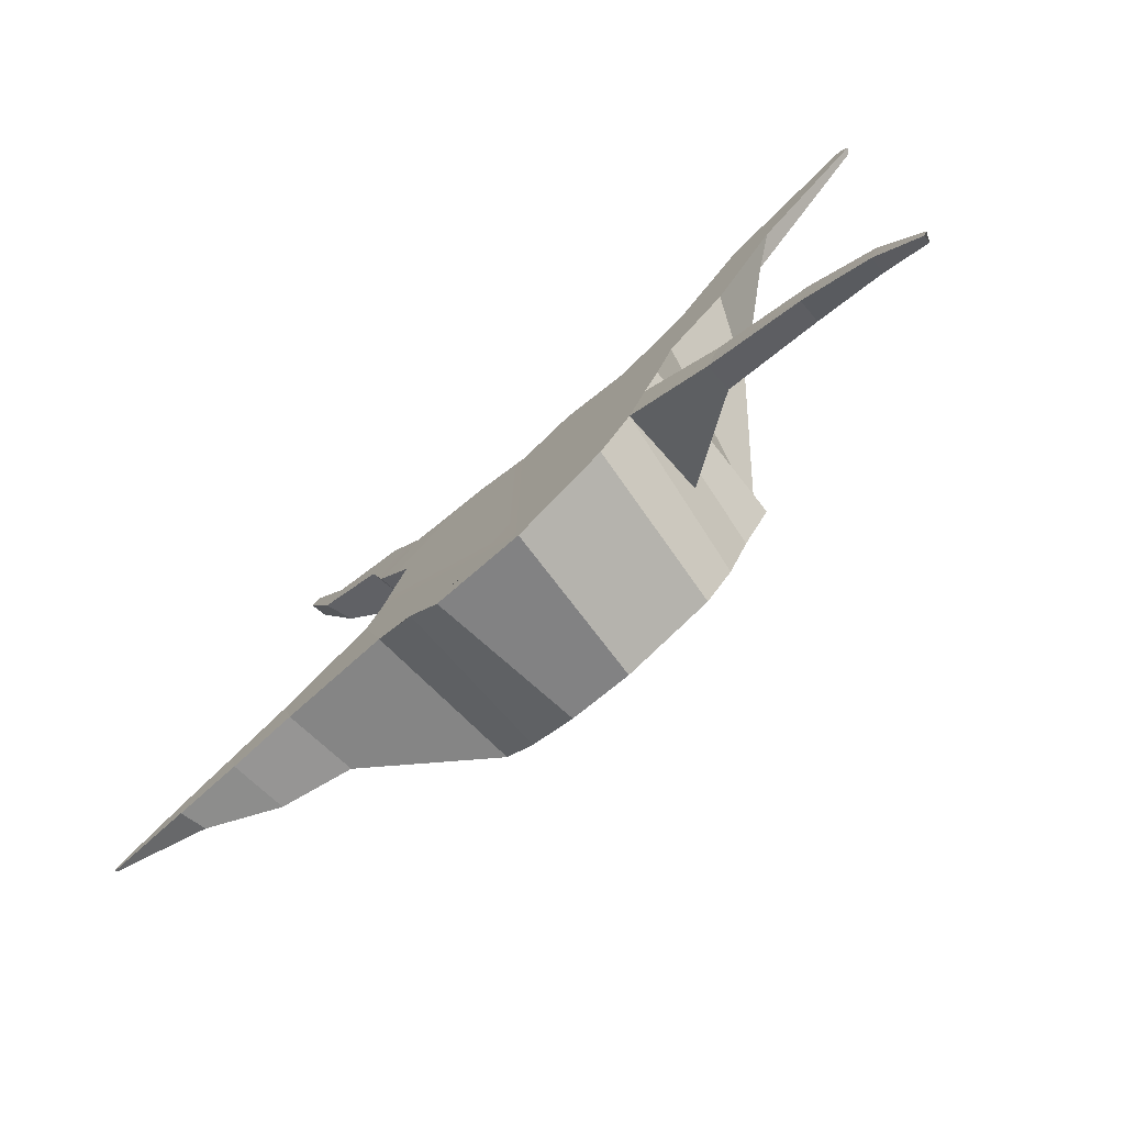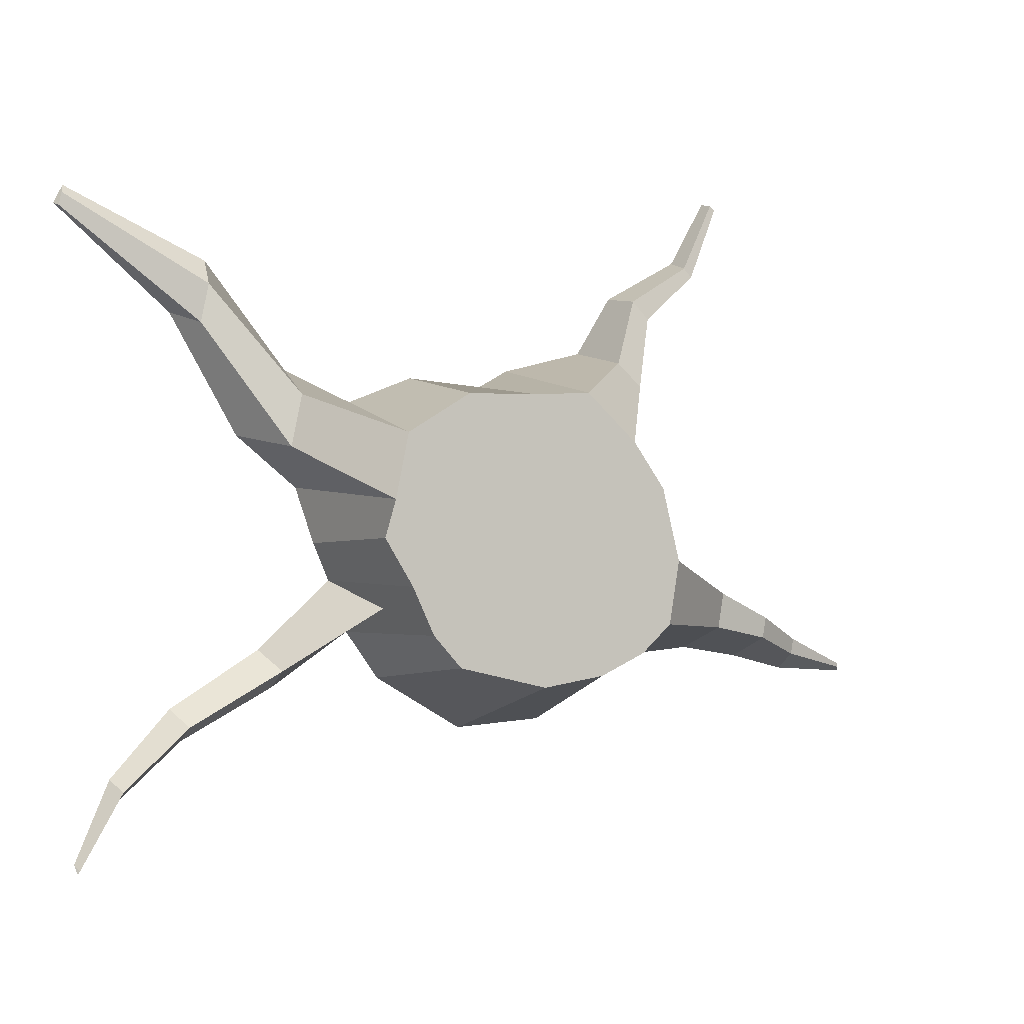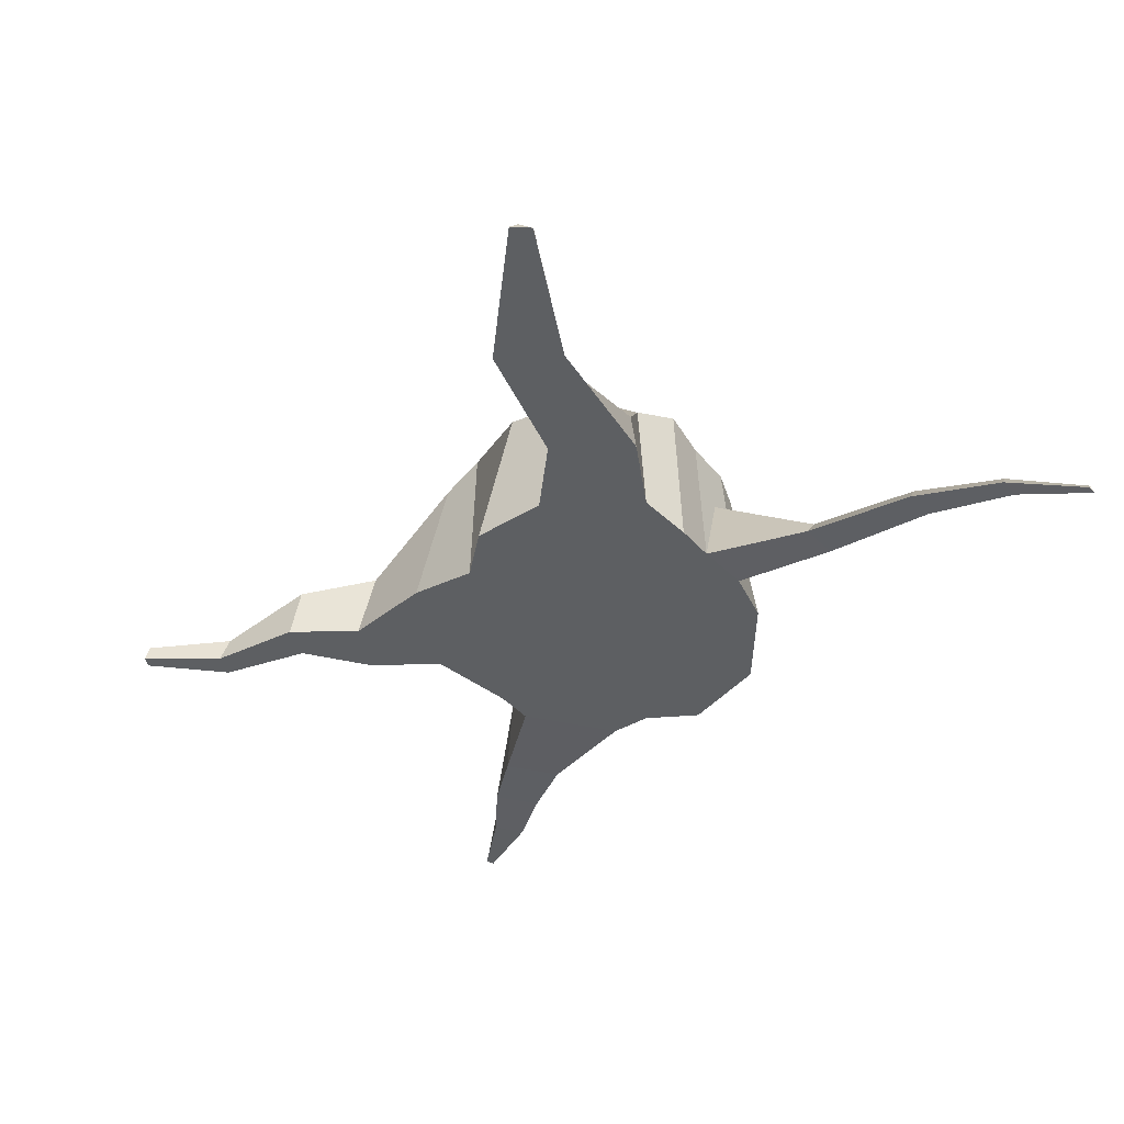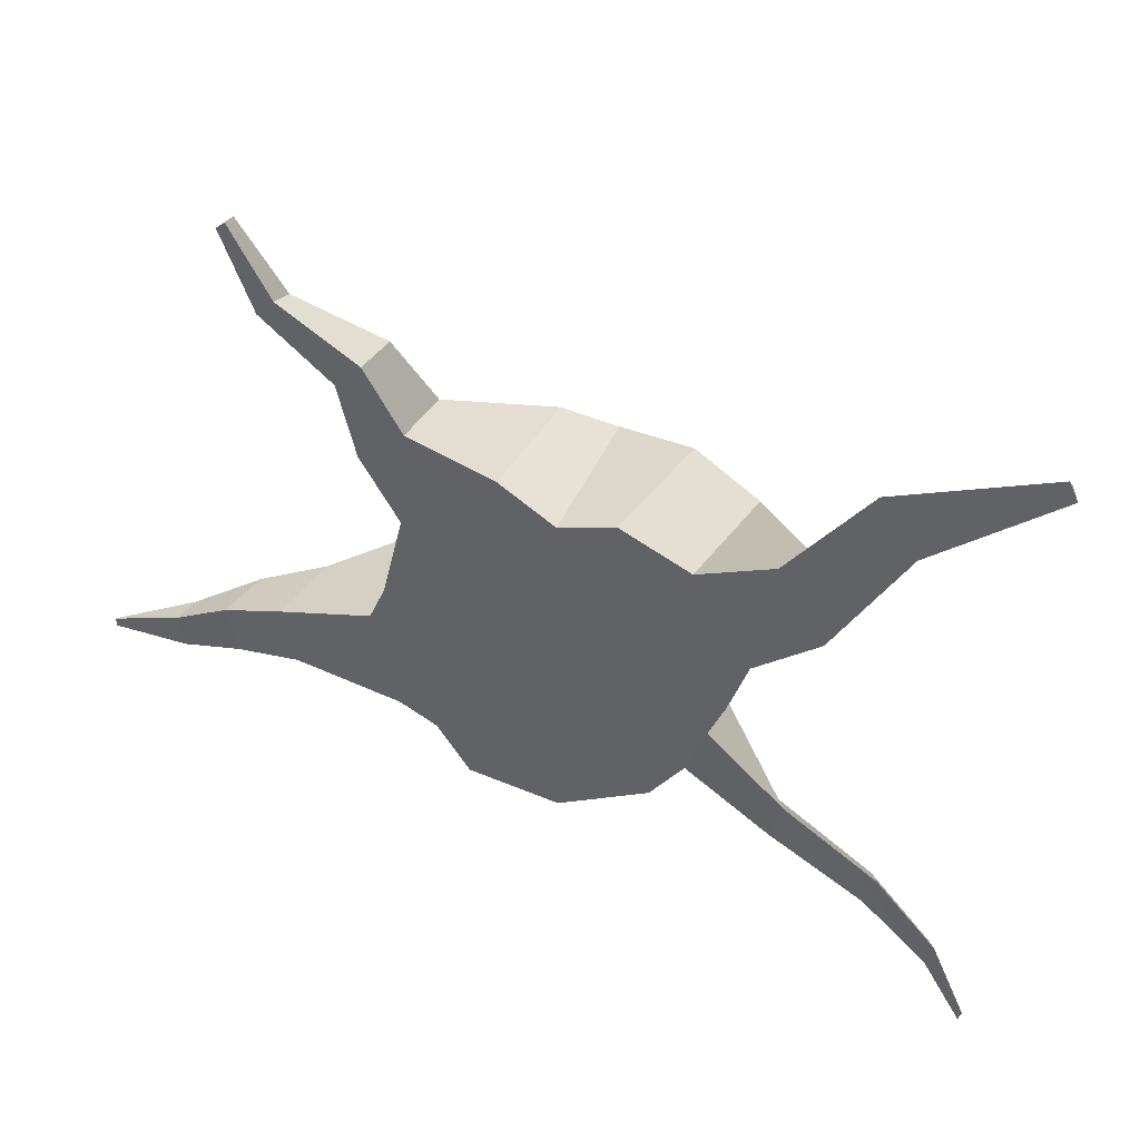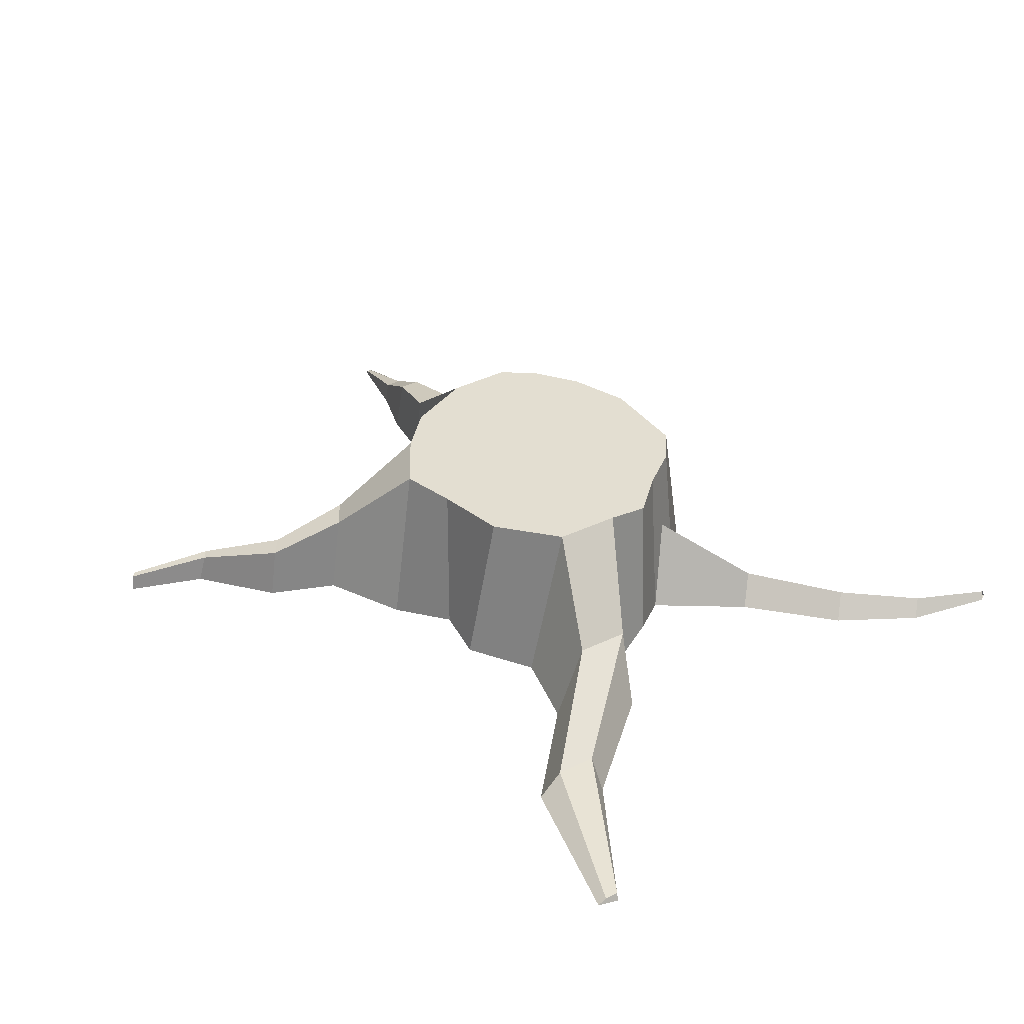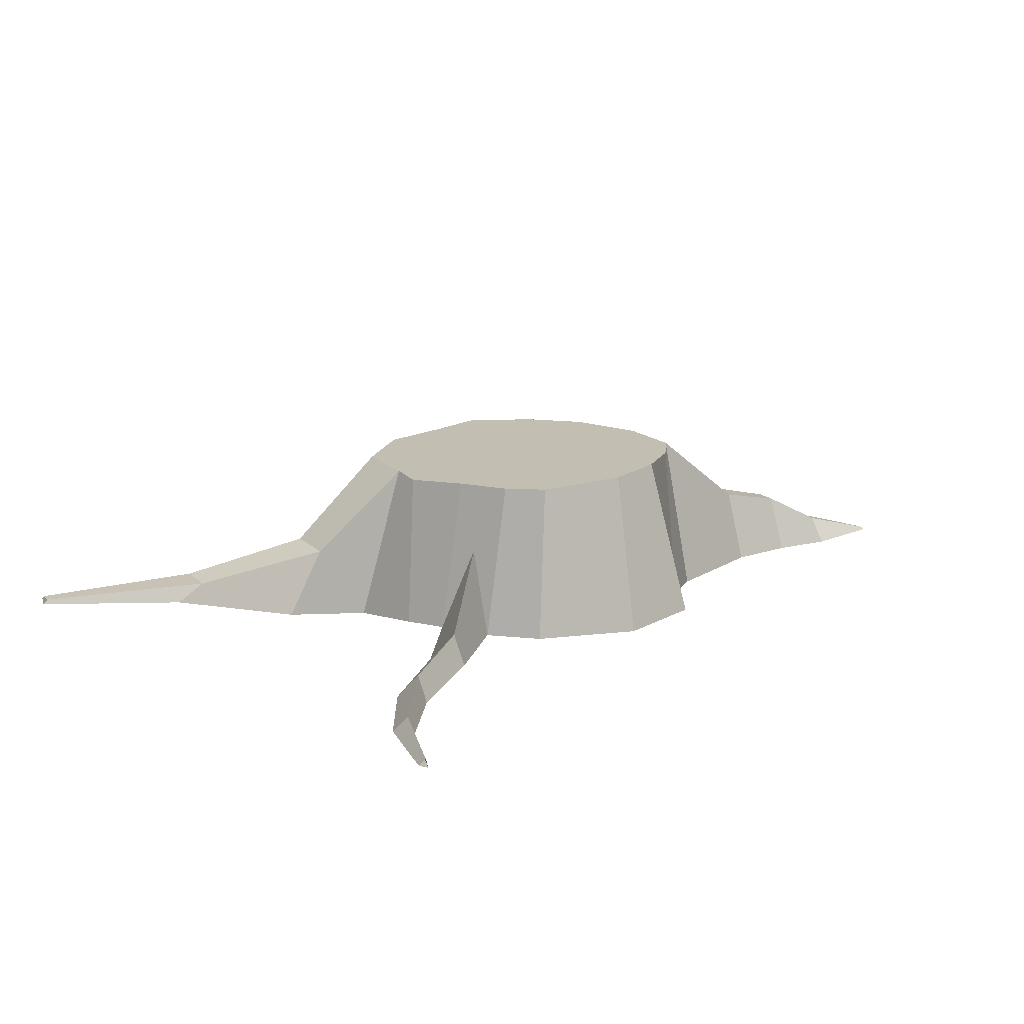
<metadata>
{"format":"obj","ext":"obj","renderer":"f3d","projection":"perspective","resolution":1024,"background":"white","views":[{"elev":-76.7,"azim":41.4,"up":"+Z"},{"elev":-2.8,"azim":153.2,"up":"+Z"},{"elev":-39.6,"azim":59.9,"up":"+Y"},{"elev":41.3,"azim":23.5,"up":"+Z"},{"elev":36.0,"azim":46.3,"up":"+Y"},{"elev":17.4,"azim":137.4,"up":"+Y"}]}
</metadata>
<code>
g treestump
v 0.9123 1.6 -1.378
v -0.1 1.6 -1.6
v -0.8123 1.6 -1.478
v -1.331 1.6 -1.231
v -1.678 1.6 -0.9123
v -1.8 1.6 -0.2
v -1.599 1.6 0.6123
v -1.231 1.6 1.121
v -0.6445 1.6 1.649
v 0 1.6 1.6
v 0.8123 1.6 1.578
v 1.531 1.6 1.131
v 1.678 1.6 0.4123
v 1.8 1.6 0
v 1.478 1.6 -0.5123
v 1.355 1.6 -0.7718
v 1.231 1.6 -1.031
v 0.1 -0.2 -2.1
v 1.118 -0.2 -1.517
v 1.497 -0.2 -0.9971
v 1.717 -0.2 -0.4184
v 1.607 -0.2 -0.7077
v 1.9 -0.2 -0
v 2.117 -0.2 0.6184
v 3.222 0.01442 2.817
v 3.2 -0.2 3.1
v 4.8 -0.2 3.8
v 4.826 -0.14 3.713
v 1.497 -0.2 1.597
v 0.7184 -0.2 1.917
v 0.1 -0.2 1.7
v -0.5184 -0.2 2.058
v -2.792 -0.2 3.5
v -2.792 0.1 3.4
v -3.244 -0.02331 4.225
v -3.232 -0.2033 4.266
v -1.574 -0.2 1.197
v -1.817 -0.2 0.2184
v -2 -0.2 -0.2
v -4.322 -0.2 -1.454
v -4.394 -0.2 -1.098
v -5.2 -0.2 -1.4
v -5.2 -0.2 -1.5
v -1.717 -0.2 -1.318
v -1.297 -0.2 -1.497
v -0.9184 -0.2 -2.017
v 4.9 -0.2 3.6
v 4.855 -0.14 3.569
v 3.6 -0.2 2.5
v 3.31 0.01442 2.386
v 2.469 0.592 1.013
v 2.82 -0.2006 1.178
v 2.351 0.592 1.588
v 2.324 -0.2006 1.961
v -2.892 0.1 3.3
v -2.992 -0.2 3.3
v -3.337 -0.2033 4.18
v -3.303 -0.02331 4.172
v -1.835 0.6801 1.858
v -1.546 0.6801 2.118
v -1.484 -0.2055 2.318
v -2.004 -0.2055 1.895
v -1.904 0.4 2.9
v -2.104 0.4 2.7
v -2.204 -0.2 2.7
v -1.904 -0.2 3
v -5.2 -0.1737 -1.413
v -5.2 -0.1737 -1.456
v -4.343 0.1032 -1.098
v -4.313 0.1032 -1.277
v -2.933 -0.178 -1.192
v -2.912 0.658 -0.9502
v -2.98 0.658 -0.5513
v -3.092 -0.178 -0.5513
v -3.654 -0.1808 -1.297
v -3.655 0.4768 -1.074
v -3.696 0.4768 -0.8349
v -3.777 -0.1808 -0.7746
v 4.155 -0.1281 -2.804
v 4.149 0.05943 -2.698
v 4.586 -0.01843 -3.507
v 4.589 -0.1012 -3.554
v 2.407 -0.1649 -1.611
v 2.487 -0.1649 -1.402
v 4.247 -0.1281 -2.564
v 4.201 -0.1281 -2.684
v 4.609 -0.1012 -3.501
v 4.629 -0.1012 -3.448
v 2.567 -0.1649 -1.193
v 2.396 0.1623 -1.425
v 1.481 0.8059 -0.7398
v 3.449 -0.1496 -2.176
v 3.515 -0.1496 -2.002
v 3.581 -0.1496 -1.829
v 3.439 0.1214 -2.021
v 3.6 -0.2 2.5
f 1 2 3 4 5 6 7 8 9 10 11 12 13 14 15 16 17
f 18 2 1 19
f 19 1 17 20
f 20 17 16 15 21 22
f 21 15 14 23
f 23 14 13 24
f 25 26 27 28
f 29 12 11 30
f 30 11 10 31
f 31 10 9 32
f 33 34 35 36
f 37 8 7 38
f 38 7 6 39
f 40 41 42 43
f 44 5 4 45
f 45 4 3 46
f 46 3 2 18
f 18 19 20 22 21 23 24 29 30 31 32 37 38 39 44 45 46
f 47 48 28 27
f 26 49 47 27
f 50 25 28 48
f 49 50 48 47
f 24 13 51 52
f 13 12 53 51
f 29 24 52 54
f 12 29 54 53
f 52 51 50 49
f 51 53 25 50
f 54 52 49 26
f 53 54 26 25
f 55 56 57 58
f 56 33 36 57
f 36 35 58 57
f 34 55 58 35
f 9 8 59 60
f 37 32 61 62
f 8 37 62 59
f 32 9 60 61
f 63 64 55 34
f 65 66 33 56
f 64 65 56 55
f 66 63 34 33
f 61 60 63 66
f 59 62 65 64
f 62 61 66 65
f 60 59 64 63
f 42 67 68 43
f 69 70 68 67
f 41 69 67 42
f 70 40 43 68
f 5 44 71 72
f 39 6 73 74
f 6 5 72 73
f 44 39 74 71
f 72 71 75 76
f 74 73 77 78
f 73 72 76 77
f 71 74 78 75
f 76 75 40 70
f 78 77 69 41
f 77 76 70 69
f 75 78 41 40
f 79 80 81 82
f 22 20 83 84
f 85 86 87 88
f 85 88 81 80
f 86 79 82 87
f 21 89 90 91
f 21 22 84 89
f 20 91 90 83
f 84 83 92 93
f 89 94 95 90
f 89 84 93 94
f 83 90 95 92
f 93 92 79 86
f 94 85 80 95
f 94 93 86 85
f 92 95 80 79
l 91 16
l 37 7
l 49 96
l 87 81

</code>
